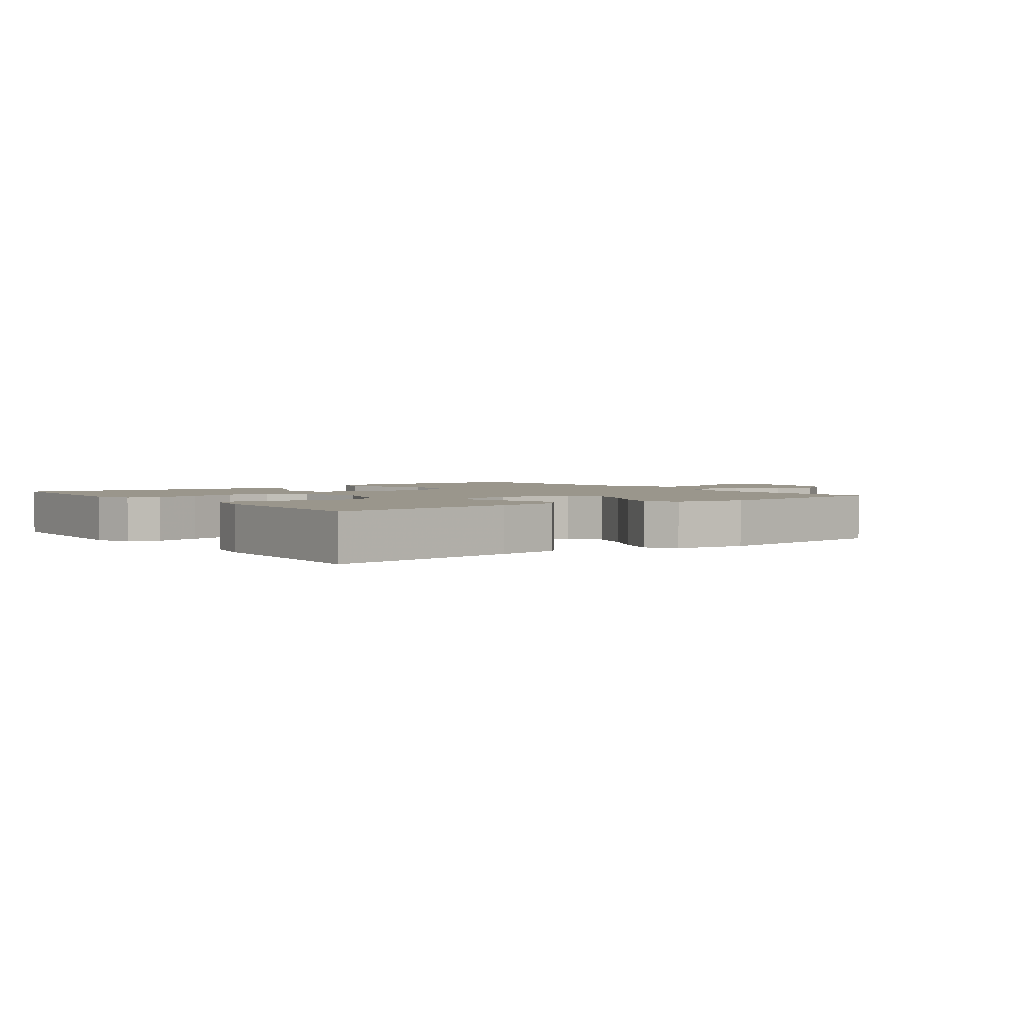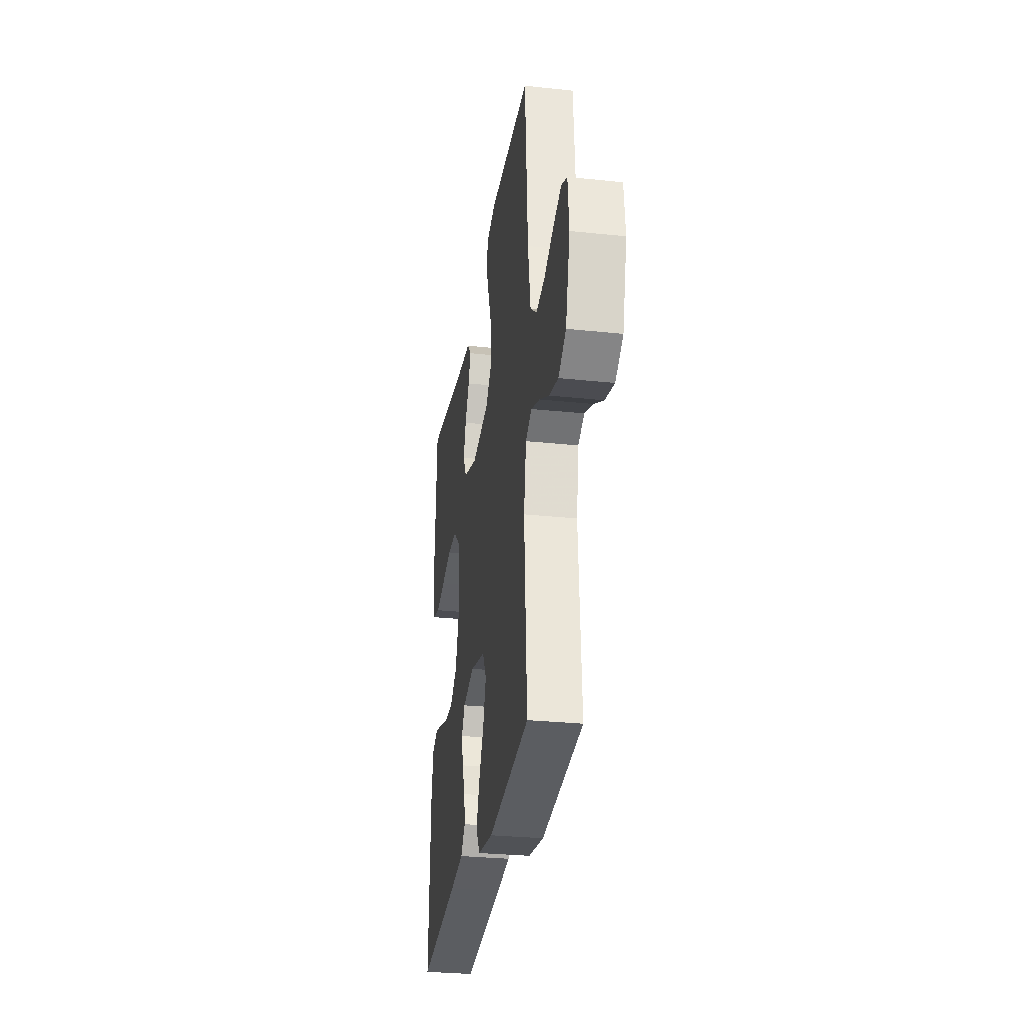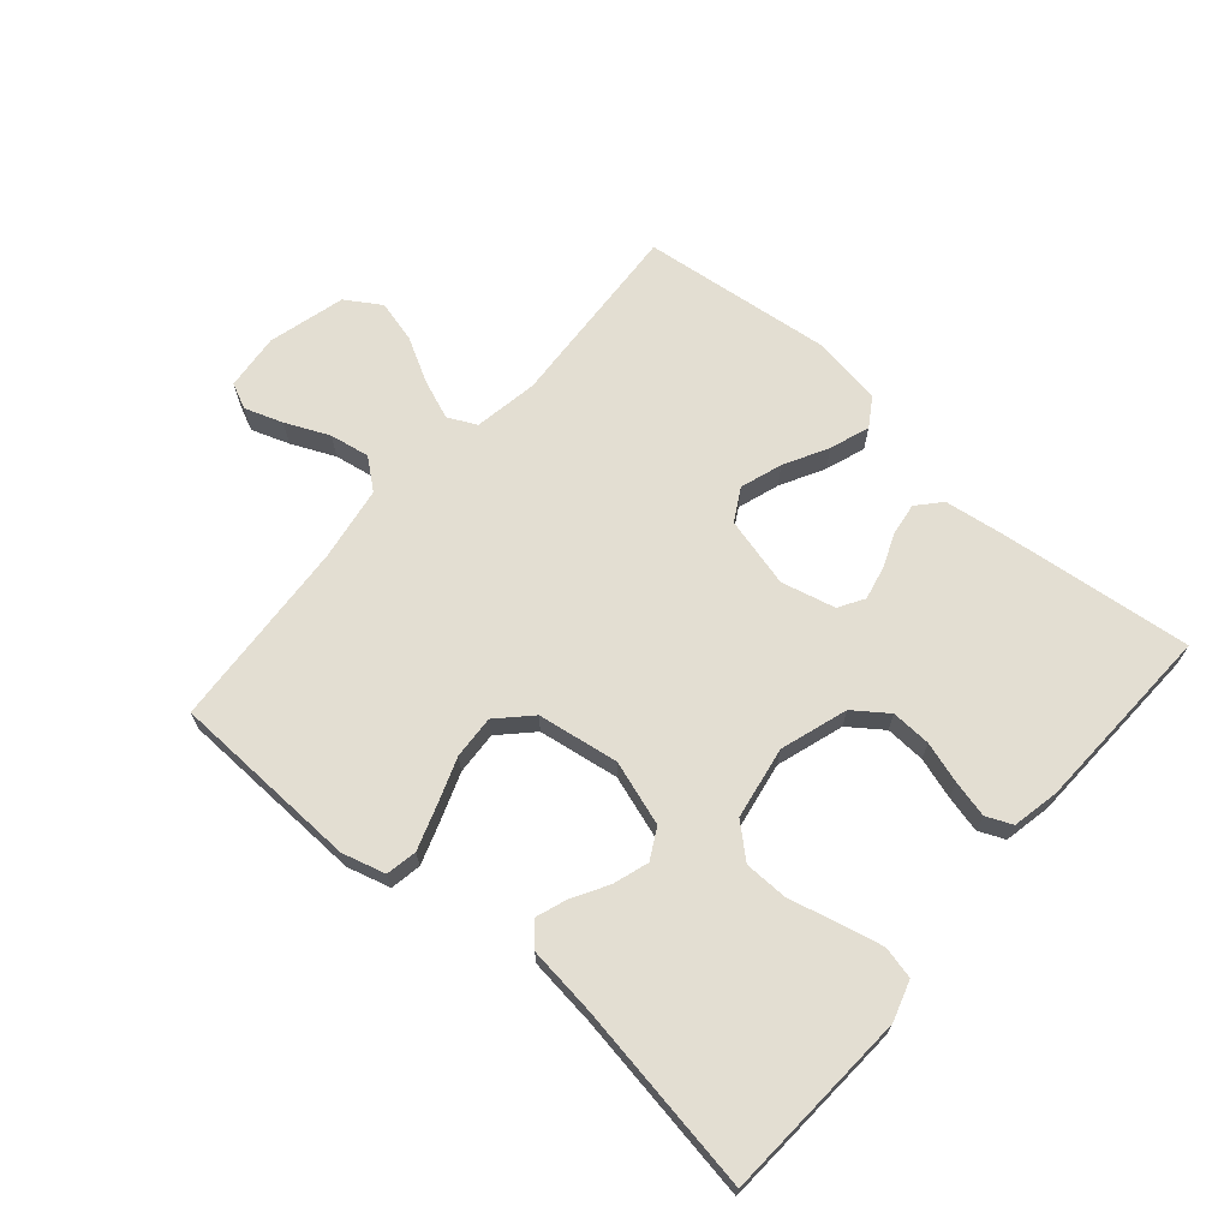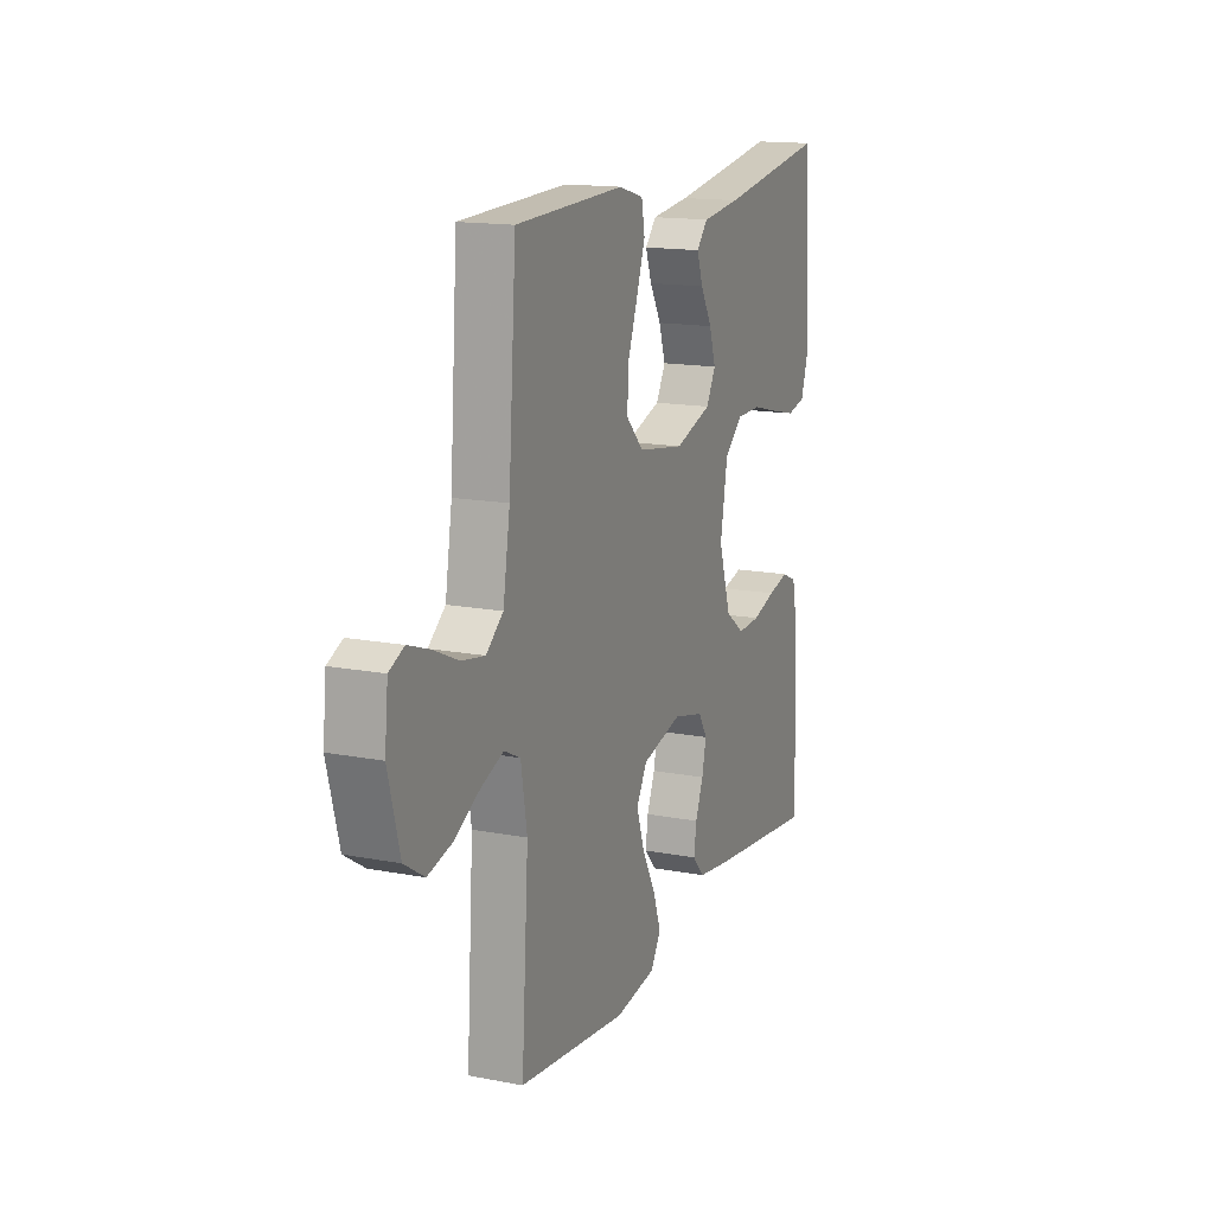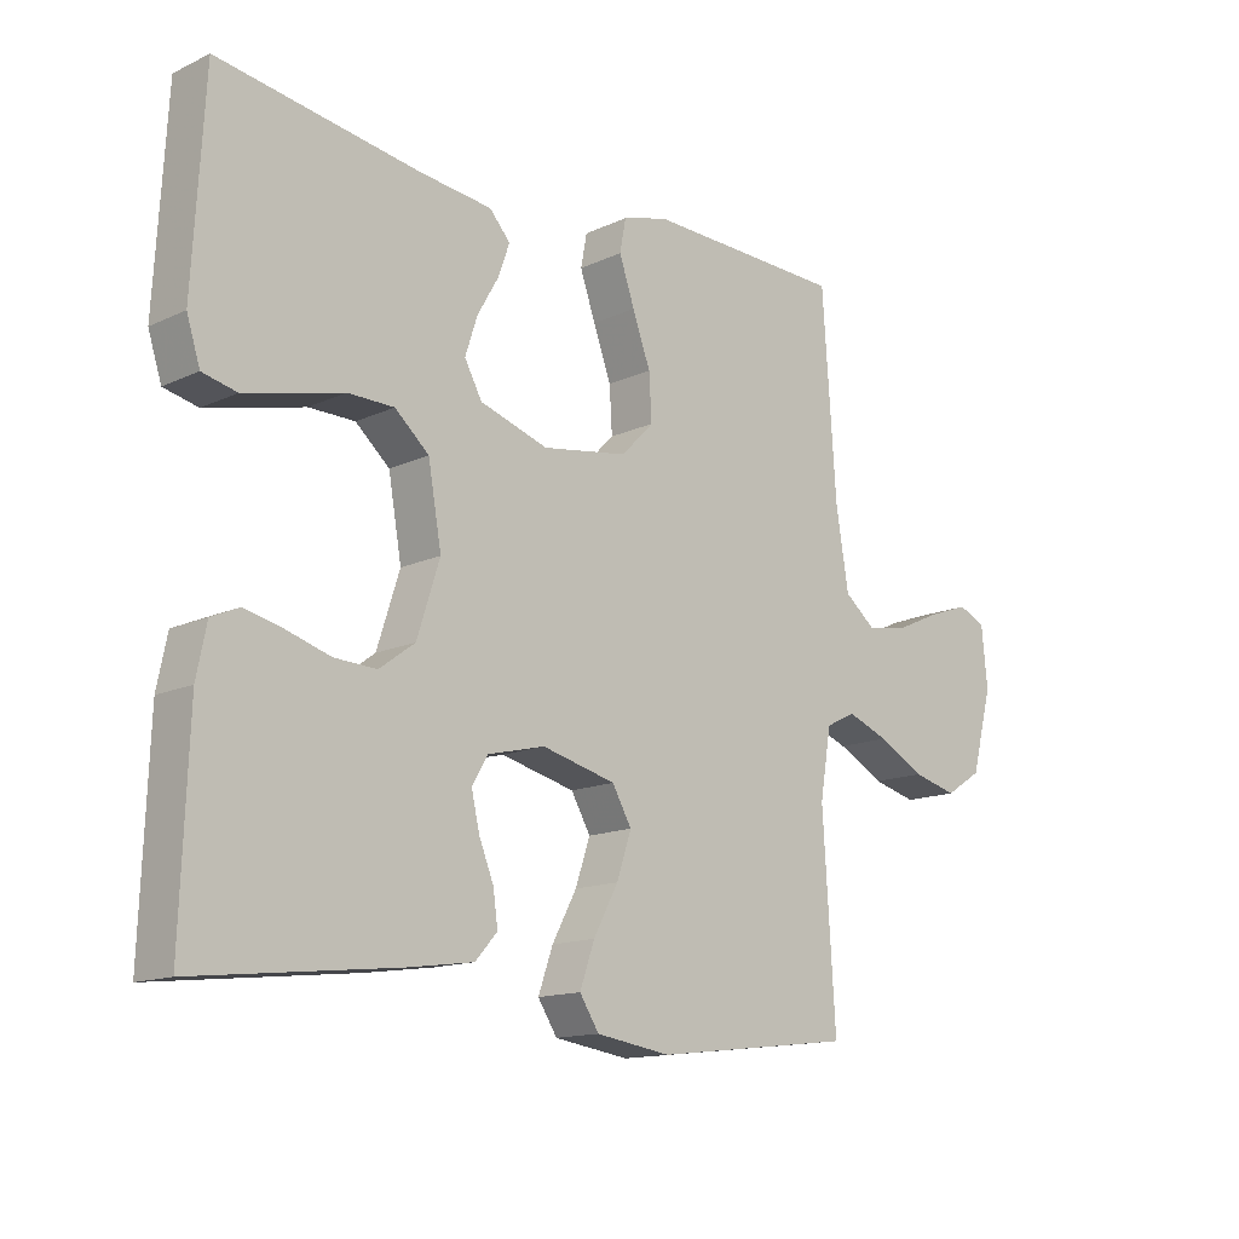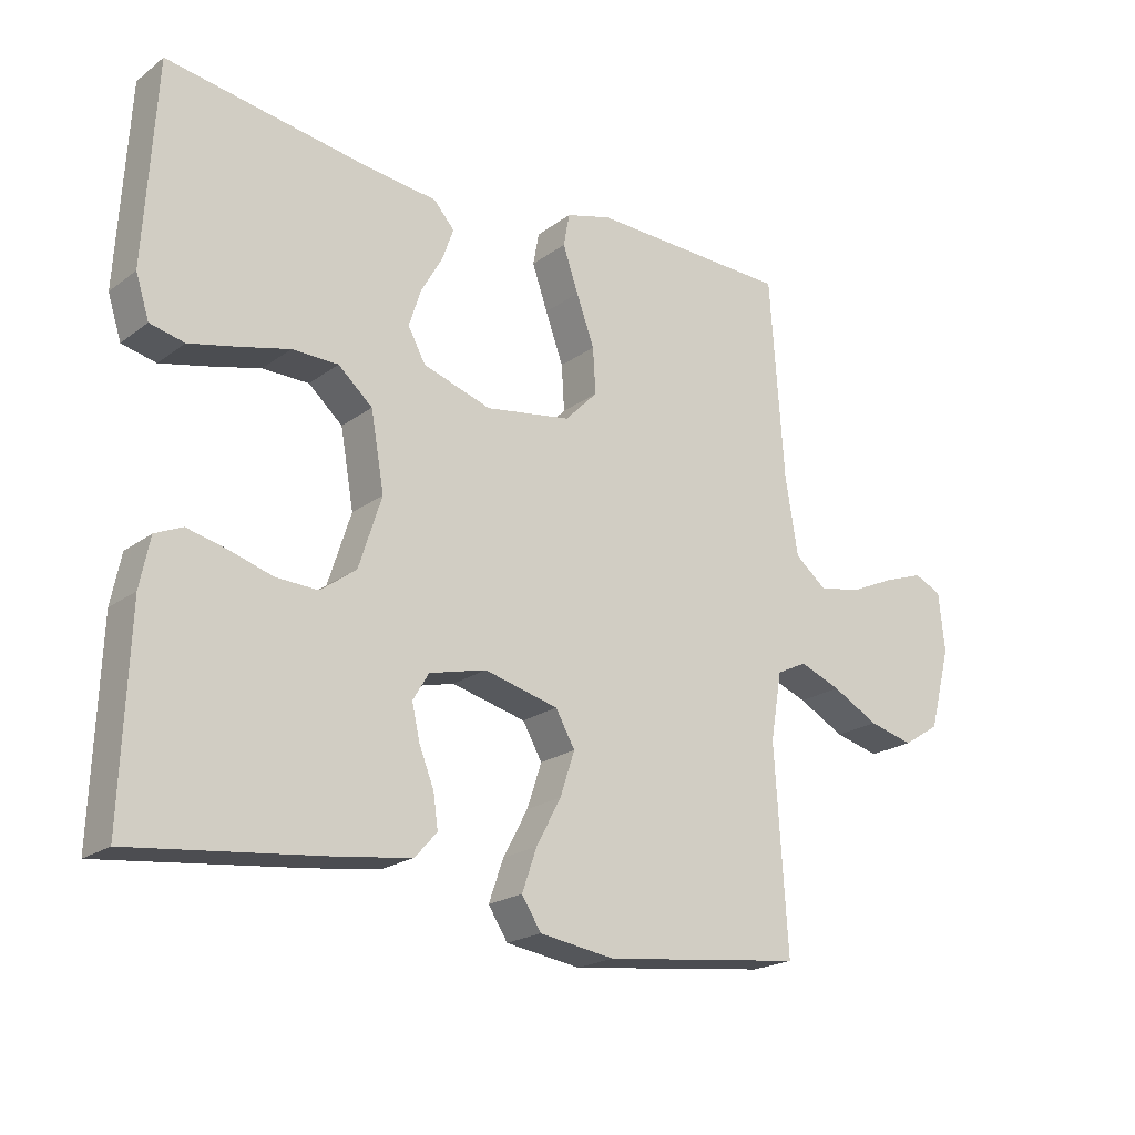
<metadata>
{"format":"obj","ext":"obj","renderer":"f3d","projection":"perspective","resolution":1024,"background":"white","views":[{"elev":2.5,"azim":143.0,"up":"+Y"},{"elev":-29.4,"azim":-98.9,"up":"+Z"},{"elev":67.7,"azim":40.9,"up":"+Y"},{"elev":15.2,"azim":-67.7,"up":"+Z"},{"elev":-14.0,"azim":135.6,"up":"+Z"},{"elev":-20.7,"azim":142.5,"up":"+Z"}]}
</metadata>
<code>
v 0.5 0.07 -0.5
v 0.2 0.07 -0.466
v 0.101 0.07 -0.452
v 0.068 0.07 -0.415
v 0.075 0.07 -0.365
v 0.097 0.07 -0.31
v 0.109 0.07 -0.257
v 0.085 0.07 -0.217
v 0 0.07 -0.196
v -0.111 0.07 -0.224
v -0.14 0.07 -0.275
v -0.118 0.07 -0.341
v -0.081 0.07 -0.41
v -0.059 0.07 -0.473
v -0.088 0.07 -0.518
v -0.2 0.07 -0.535
v -0.5 0.07 -0.5
v -0.481 0.07 -0.2
v -0.498 0.07 -0.099
v -0.543 0.07 -0.077
v -0.605 0.07 -0.101
v -0.675 0.07 -0.139
v -0.742 0.07 -0.156
v -0.797 0.07 -0.121
v -0.829 0.07 0
v -0.82 0.07 0.089
v -0.779 0.07 0.108
v -0.719 0.07 0.087
v -0.65 0.07 0.056
v -0.587 0.07 0.045
v -0.54 0.07 0.083
v -0.521 0.07 0.2
v -0.5 0.07 0.5
v -0.2 0.07 0.51
v -0.132 0.07 0.491
v -0.123 0.07 0.442
v -0.146 0.07 0.375
v -0.173 0.07 0.301
v -0.177 0.07 0.233
v -0.128 0.07 0.183
v 0 0.07 0.163
v 0.102 0.07 0.196
v 0.128 0.07 0.244
v 0.11 0.07 0.3
v 0.078 0.07 0.356
v 0.061 0.07 0.404
v 0.092 0.07 0.439
v 0.2 0.07 0.452
v 0.5 0.07 0.5
v 0.517 0.07 0.2
v 0.497 0.07 0.137
v 0.446 0.07 0.125
v 0.376 0.07 0.141
v 0.3 0.07 0.16
v 0.231 0.07 0.159
v 0.18 0.07 0.114
v 0.16 0.07 0
v 0.194 0.07 -0.106
v 0.247 0.07 -0.145
v 0.31 0.07 -0.142
v 0.375 0.07 -0.122
v 0.433 0.07 -0.108
v 0.474 0.07 -0.126
v 0.489 0.07 -0.2
v 0.5 0 -0.5
v 0.2 0 -0.466
v 0.101 0 -0.452
v 0.068 0 -0.415
v 0.075 0 -0.365
v 0.097 0 -0.31
v 0.109 0 -0.257
v 0.085 0 -0.217
v 0 0 -0.196
v -0.111 0 -0.224
v -0.14 0 -0.275
v -0.118 0 -0.341
v -0.081 0 -0.41
v -0.059 0 -0.473
v -0.088 0 -0.518
v -0.2 0 -0.535
v -0.5 0 -0.5
v -0.481 0 -0.2
v -0.498 0 -0.099
v -0.543 0 -0.077
v -0.605 0 -0.101
v -0.675 0 -0.139
v -0.742 0 -0.156
v -0.797 0 -0.121
v -0.829 0 0
v -0.82 0 0.089
v -0.779 0 0.108
v -0.719 0 0.087
v -0.65 0 0.056
v -0.587 0 0.045
v -0.54 0 0.083
v -0.521 0 0.2
v -0.5 0 0.5
v -0.2 0 0.51
v -0.132 0 0.491
v -0.123 0 0.442
v -0.146 0 0.375
v -0.173 0 0.301
v -0.177 0 0.233
v -0.128 0 0.183
v 0 0 0.163
v 0.102 0 0.196
v 0.128 0 0.244
v 0.11 0 0.3
v 0.078 0 0.356
v 0.061 0 0.404
v 0.092 0 0.439
v 0.2 0 0.452
v 0.5 0 0.5
v 0.517 0 0.2
v 0.497 0 0.137
v 0.446 0 0.125
v 0.376 0 0.141
v 0.3 0 0.16
v 0.231 0 0.159
v 0.18 0 0.114
v 0.16 0 0
v 0.194 0 -0.106
v 0.247 0 -0.145
v 0.31 0 -0.142
v 0.375 0 -0.122
v 0.433 0 -0.108
v 0.474 0 -0.126
v 0.489 0 -0.2
f 4 5 6
f 3 4 6
f 2 3 6
f 1 2 6
f 64 1 6
f 63 64 6
f 62 63 6
f 61 62 6
f 60 61 6
f 59 60 6 7
f 58 59 7 8
f 57 58 8 9
f 56 57 9 10
f 52 53 54
f 51 52 54
f 50 51 54
f 49 50 54
f 48 49 54
f 48 54 55
f 47 48 55
f 46 47 55
f 45 46 55
f 44 45 55
f 43 44 55 56
f 36 37 38
f 35 36 38
f 34 35 38
f 33 34 38
f 32 33 38
f 31 32 38 39
f 30 31 39 40
f 27 28 29
f 26 27 29
f 25 26 29
f 24 25 29
f 23 24 29
f 22 23 29
f 21 22 29
f 20 21 29 30
f 30 40 41
f 20 30 41
f 19 20 41
f 16 17 18
f 15 16 18
f 14 15 18
f 13 14 18
f 12 13 18
f 11 12 18 19
f 42 43 56 10
f 19 41 42
f 11 19 42
f 10 11 42
f 70 69 68
f 70 68 67
f 70 67 66
f 70 66 65
f 70 65 128
f 70 128 127
f 70 127 126
f 70 126 125
f 70 125 124
f 71 70 124 123
f 72 71 123 122
f 73 72 122 121
f 74 73 121 120
f 118 117 116
f 118 116 115
f 118 115 114
f 118 114 113
f 118 113 112
f 119 118 112
f 119 112 111
f 119 111 110
f 119 110 109
f 119 109 108
f 120 119 108 107
f 102 101 100
f 102 100 99
f 102 99 98
f 102 98 97
f 102 97 96
f 103 102 96 95
f 104 103 95 94
f 93 92 91
f 93 91 90
f 93 90 89
f 93 89 88
f 93 88 87
f 93 87 86
f 93 86 85
f 94 93 85 84
f 105 104 94
f 105 94 84
f 105 84 83
f 82 81 80
f 82 80 79
f 82 79 78
f 82 78 77
f 82 77 76
f 83 82 76 75
f 74 120 107 106
f 106 105 83
f 106 83 75
f 106 75 74
f 1 65 66 2
f 2 66 67 3
f 3 67 68 4
f 4 68 69 5
f 5 69 70 6
f 6 70 71 7
f 7 71 72 8
f 8 72 73 9
f 9 73 74 10
f 10 74 75 11
f 11 75 76 12
f 12 76 77 13
f 13 77 78 14
f 14 78 79 15
f 15 79 80 16
f 16 80 81 17
f 17 81 82 18
f 18 82 83 19
f 19 83 84 20
f 20 84 85 21
f 21 85 86 22
f 22 86 87 23
f 23 87 88 24
f 24 88 89 25
f 25 89 90 26
f 26 90 91 27
f 27 91 92 28
f 28 92 93 29
f 29 93 94 30
f 30 94 95 31
f 31 95 96 32
f 32 96 97 33
f 33 97 98 34
f 34 98 99 35
f 35 99 100 36
f 36 100 101 37
f 37 101 102 38
f 38 102 103 39
f 39 103 104 40
f 40 104 105 41
f 41 105 106 42
f 42 106 107 43
f 43 107 108 44
f 44 108 109 45
f 45 109 110 46
f 46 110 111 47
f 47 111 112 48
f 48 112 113 49
f 49 113 114 50
f 50 114 115 51
f 51 115 116 52
f 52 116 117 53
f 53 117 118 54
f 54 118 119 55
f 55 119 120 56
f 56 120 121 57
f 57 121 122 58
f 58 122 123 59
f 59 123 124 60
f 60 124 125 61
f 61 125 126 62
f 62 126 127 63
f 63 127 128 64
f 64 128 65 1

</code>
